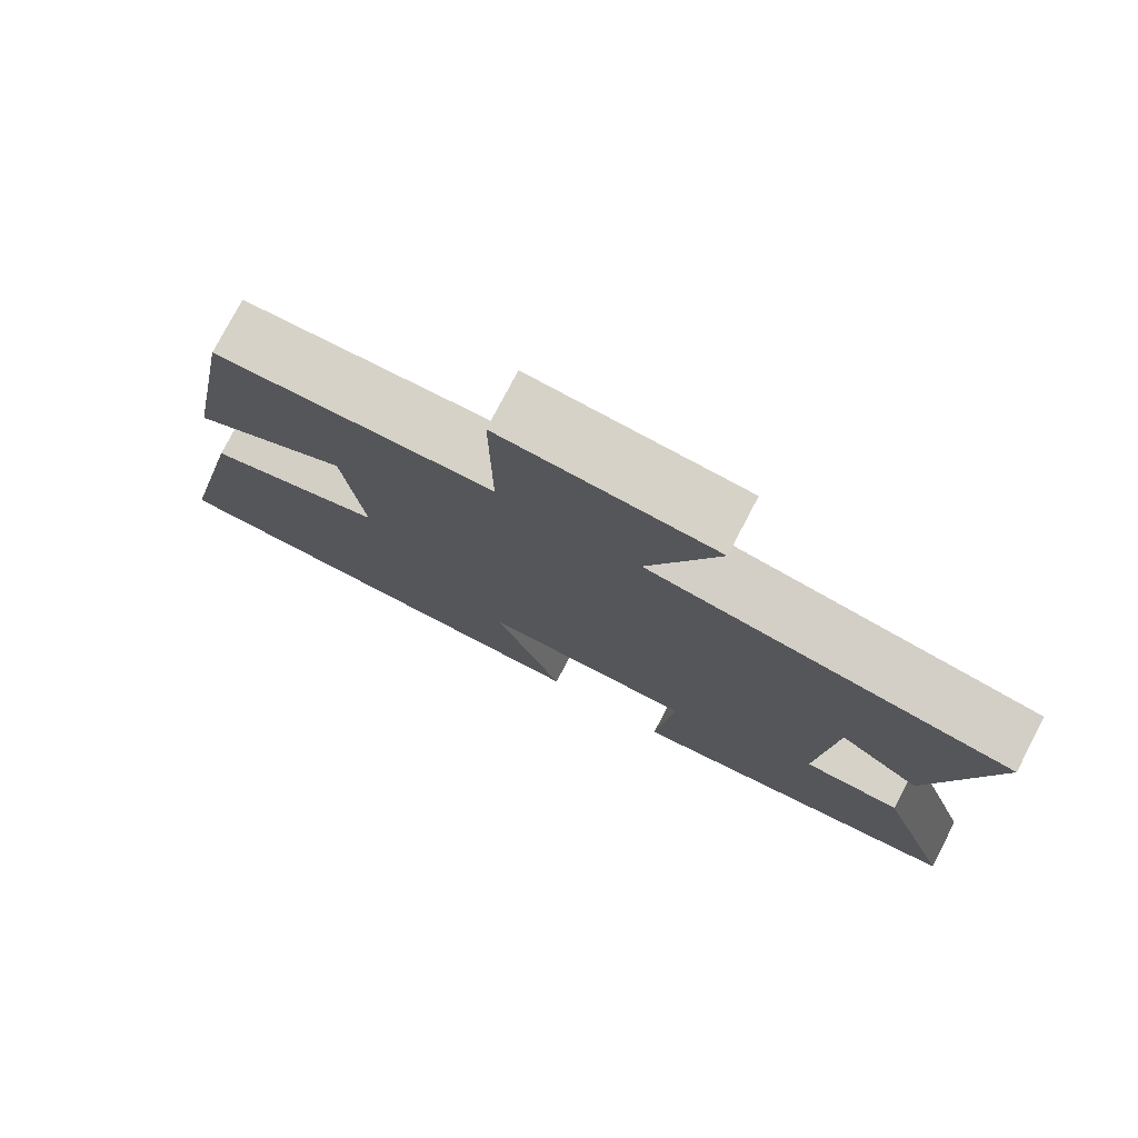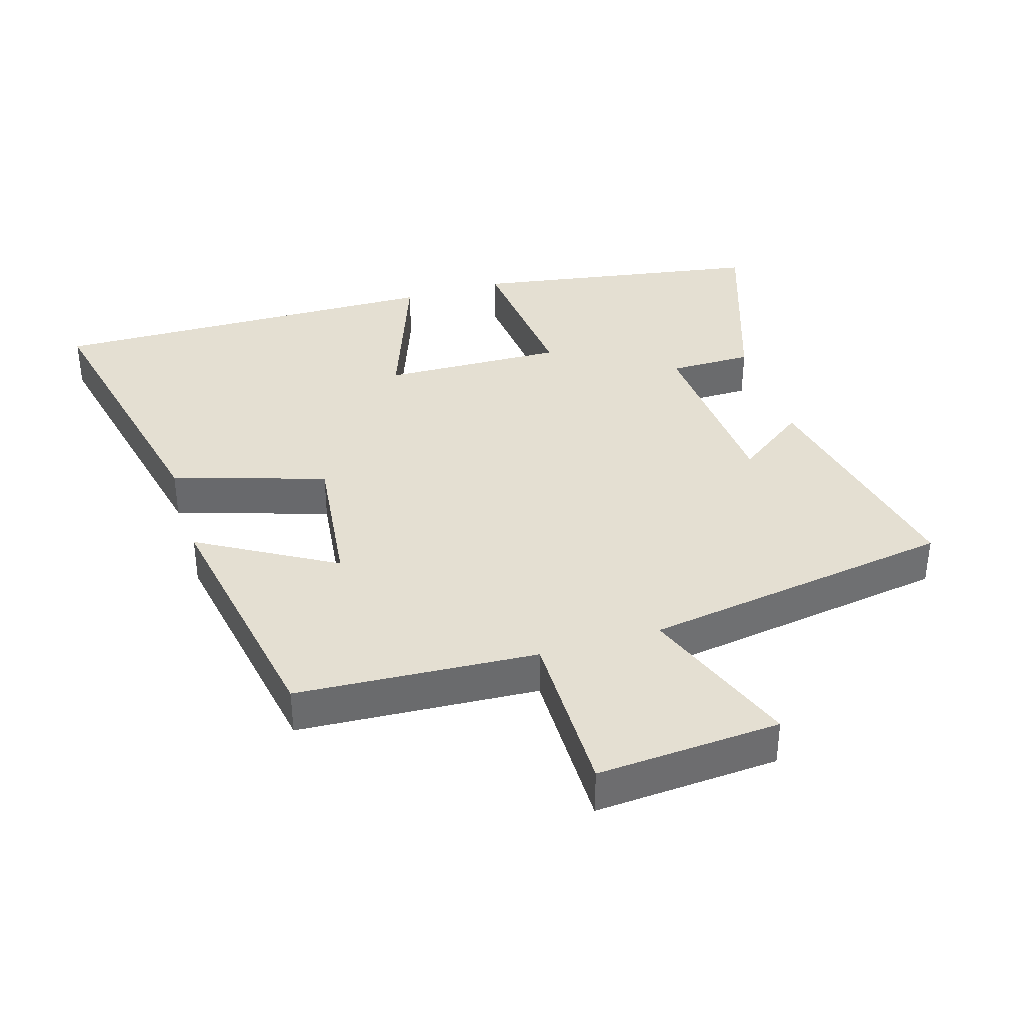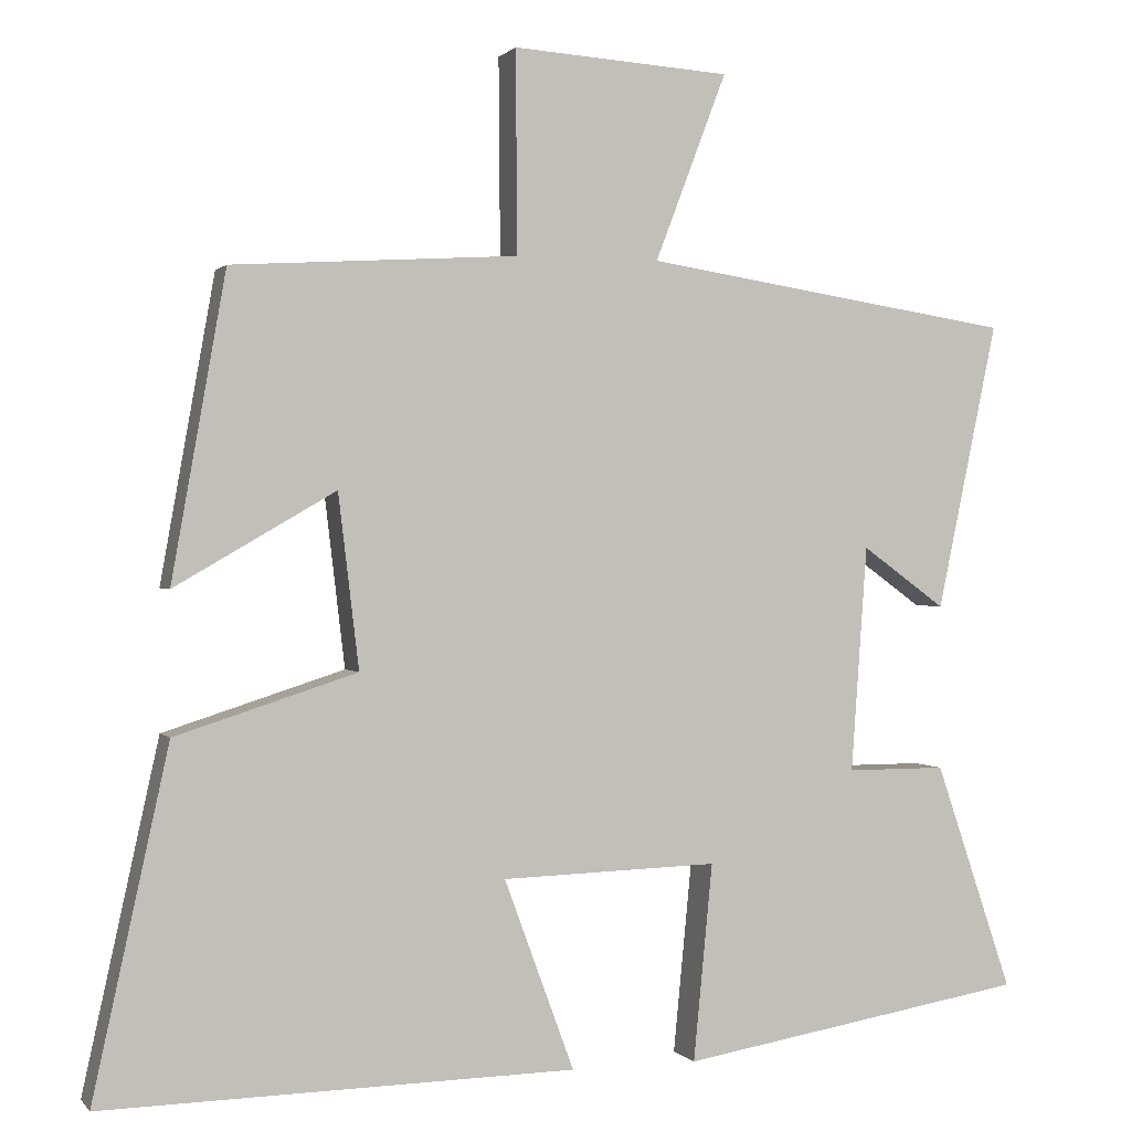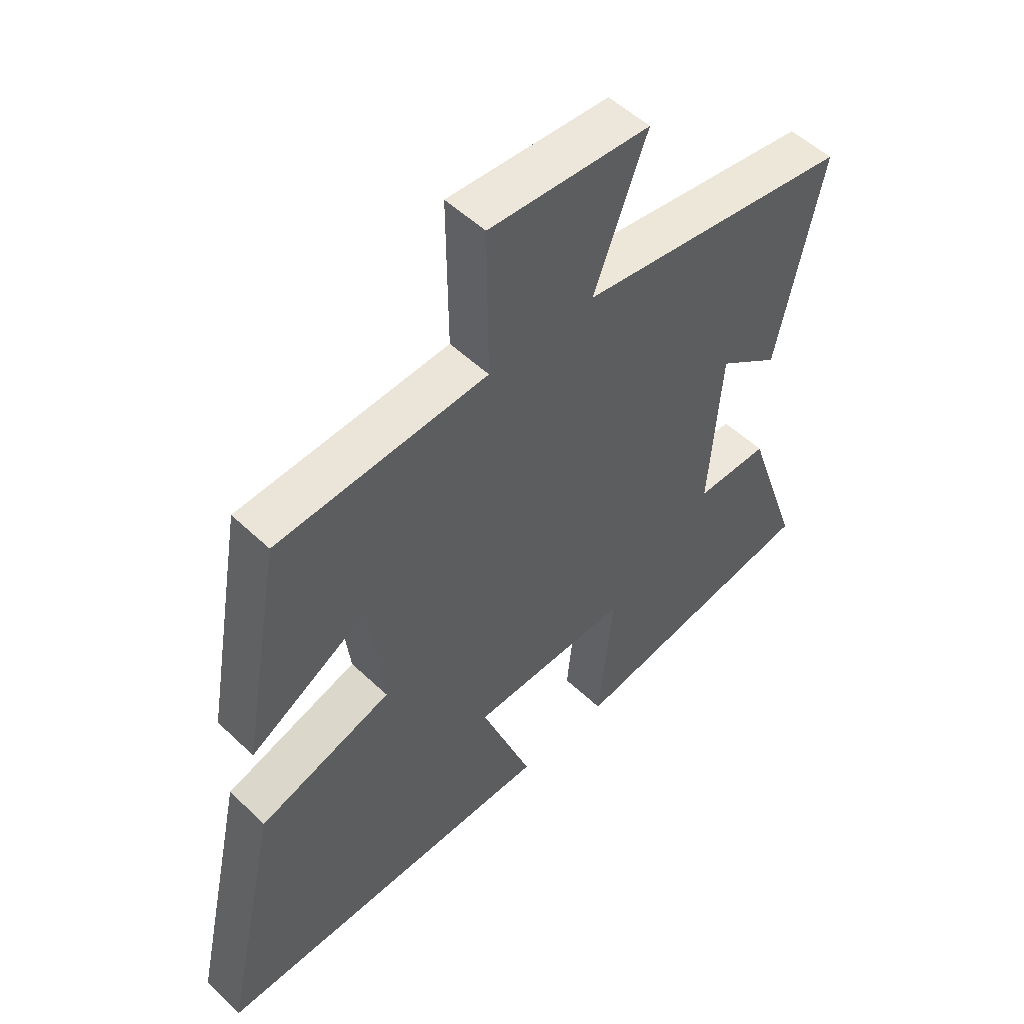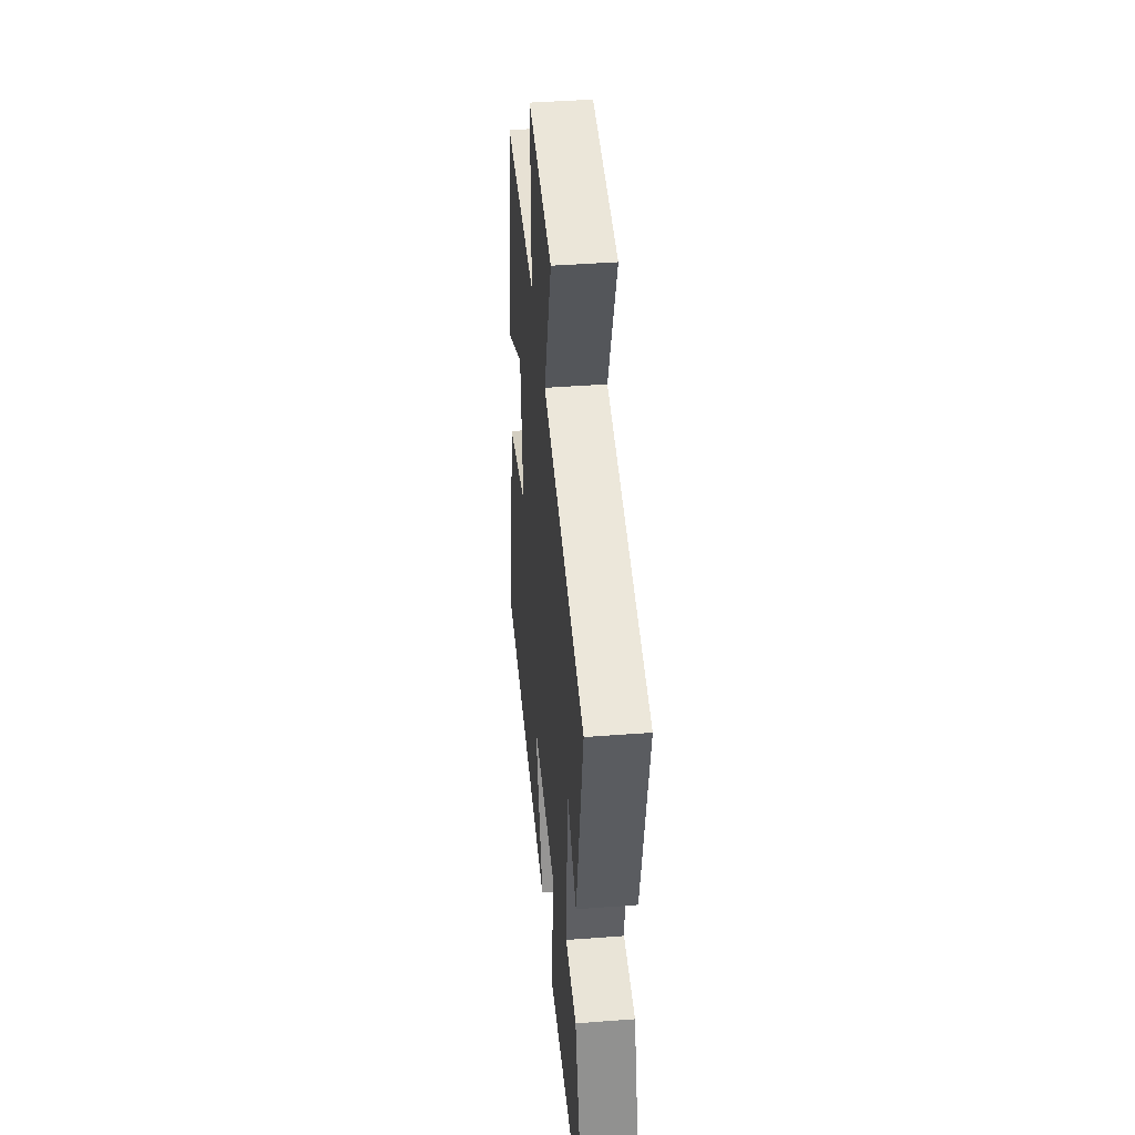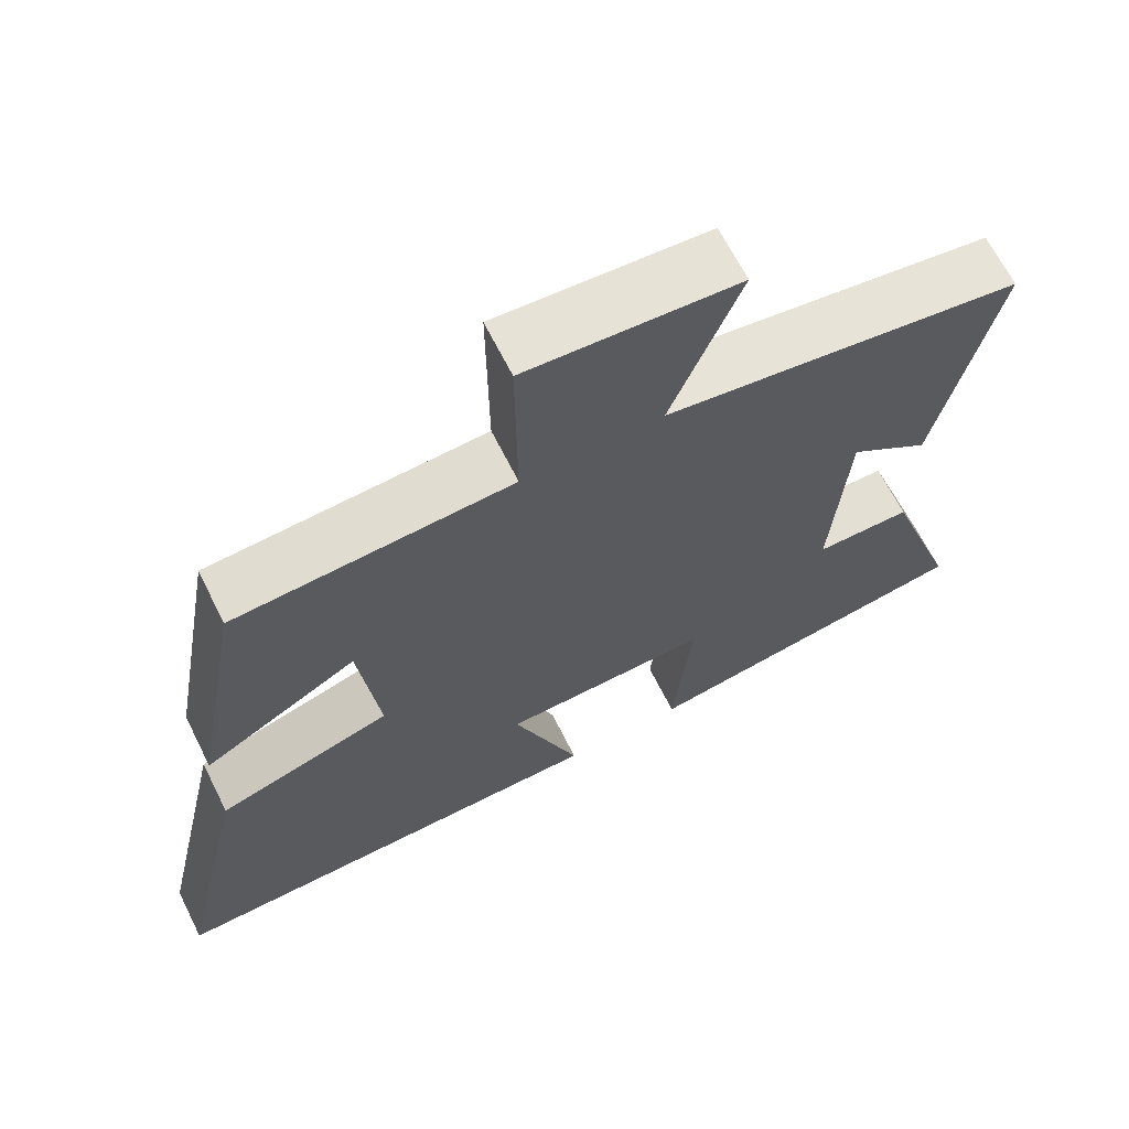
<metadata>
{"format":"obj","ext":"obj","renderer":"f3d","projection":"perspective","resolution":1024,"background":"white","views":[{"elev":77.5,"azim":27.6,"up":"+Z"},{"elev":37.1,"azim":-17.0,"up":"+Y"},{"elev":0.7,"azim":-18.7,"up":"+Z"},{"elev":52.5,"azim":-44.4,"up":"+Z"},{"elev":43.2,"azim":84.9,"up":"+Z"},{"elev":66.5,"azim":-26.6,"up":"+Z"}]}
</metadata>
<code>
v -0.432 0.07 0.478
v -0.073 0.07 0.5
v -0.075 0.07 0.754
v 0.199 0.07 0.736
v 0.109 0.07 0.5
v 0.576 0.07 0.428
v 0.5 0.07 0.067
v 0.395 0.07 0.143
v 0.375 0.07 -0.141
v 0.5 0.07 -0.141
v 0.597 0.07 -0.427
v 0.159 0.07 -0.5
v 0.183 0.07 -0.253
v -0.089 0.07 -0.261
v -0.001 0.07 -0.5
v -0.595 0.07 -0.511
v -0.5 0.07 -0.078
v -0.272 0.07 -0.005
v -0.298 0.07 0.213
v -0.5 0.07 0.096
v -0.432 0 0.478
v -0.073 0 0.5
v -0.075 0 0.754
v 0.199 0 0.736
v 0.109 0 0.5
v 0.576 0 0.428
v 0.5 0 0.067
v 0.395 0 0.143
v 0.375 0 -0.141
v 0.5 0 -0.141
v 0.597 0 -0.427
v 0.159 0 -0.5
v 0.183 0 -0.253
v -0.089 0 -0.261
v -0.001 0 -0.5
v -0.595 0 -0.511
v -0.5 0 -0.078
v -0.272 0 -0.005
v -0.298 0 0.213
v -0.5 0 0.096
f 19 20 1 2
f 18 19 2
f 15 16 17 18
f 14 15 18
f 13 14 18 2
f 10 11 12 13
f 9 10 13
f 8 9 13 2
f 5 6 7 8
f 5 8 2
f 2 3 4 5
f 22 21 40 39
f 22 39 38
f 38 37 36 35
f 38 35 34
f 22 38 34 33
f 33 32 31 30
f 33 30 29
f 22 33 29 28
f 28 27 26 25
f 22 28 25
f 25 24 23 22
f 1 21 22 2
f 2 22 23 3
f 3 23 24 4
f 4 24 25 5
f 5 25 26 6
f 6 26 27 7
f 7 27 28 8
f 8 28 29 9
f 9 29 30 10
f 10 30 31 11
f 11 31 32 12
f 12 32 33 13
f 13 33 34 14
f 14 34 35 15
f 15 35 36 16
f 16 36 37 17
f 17 37 38 18
f 18 38 39 19
f 19 39 40 20
f 20 40 21 1

</code>
